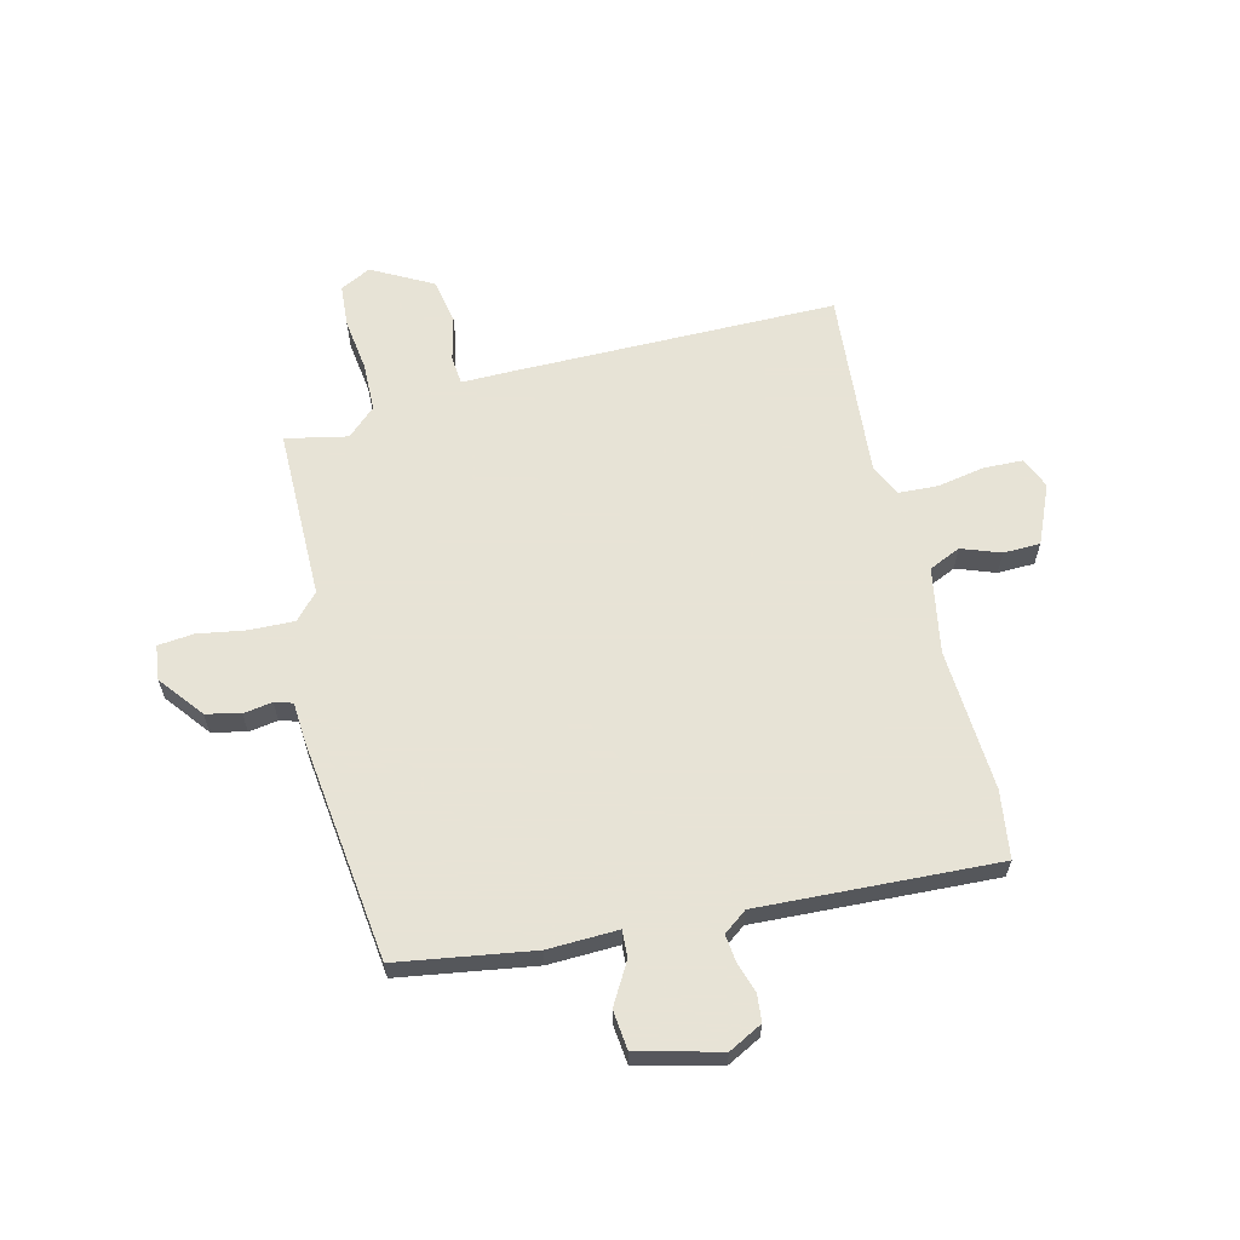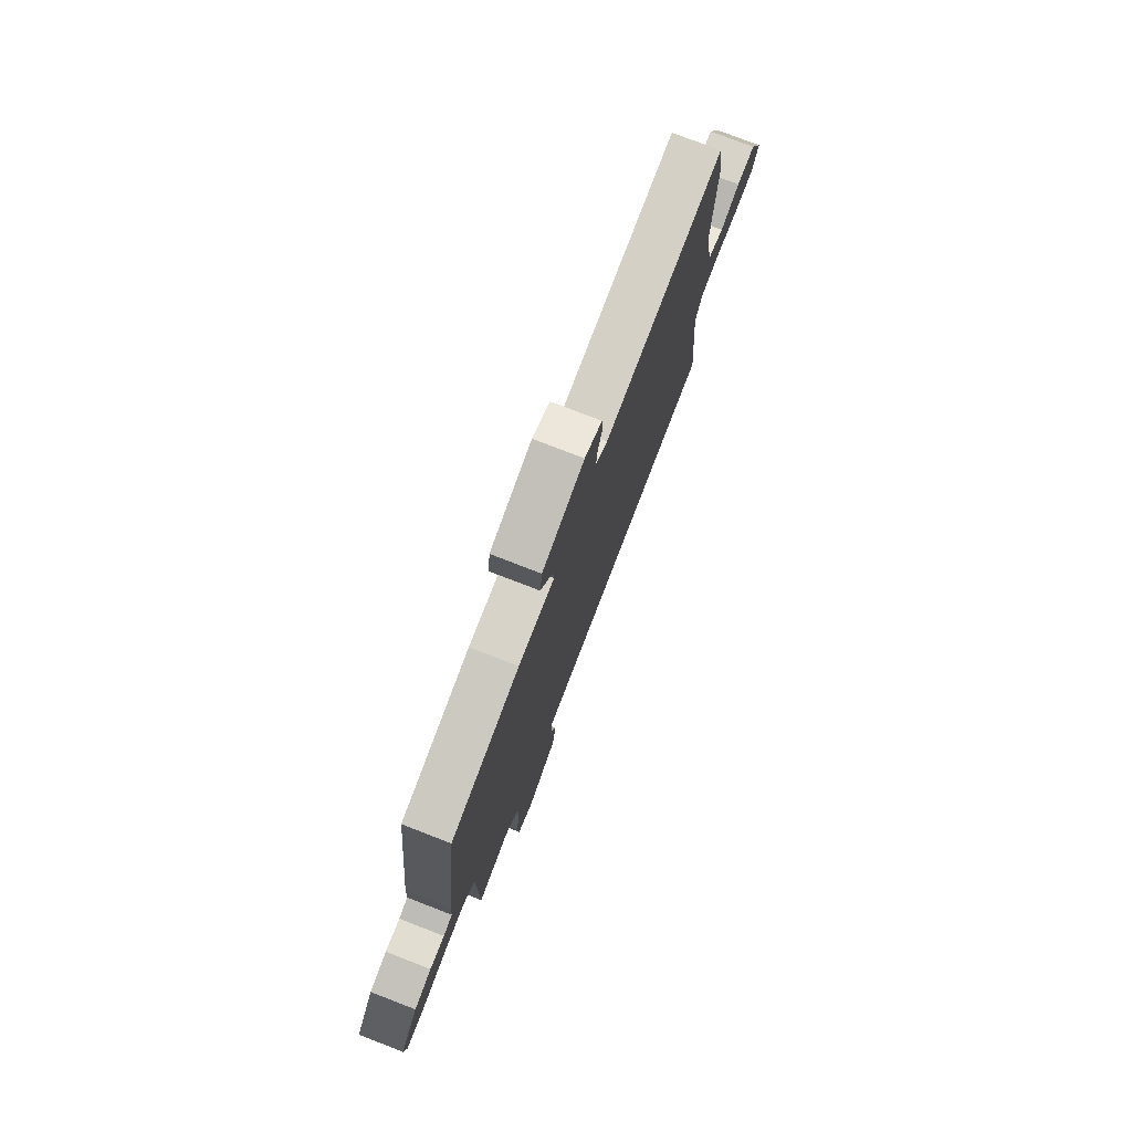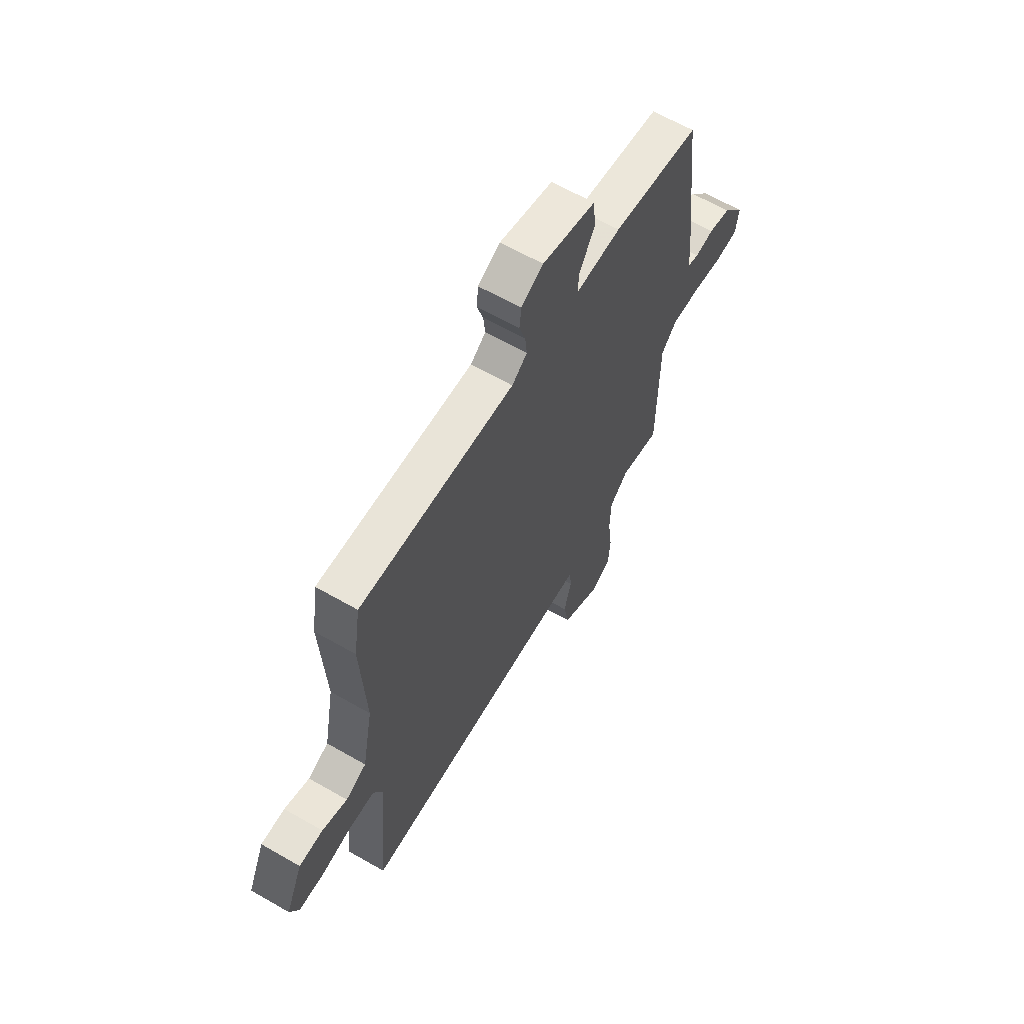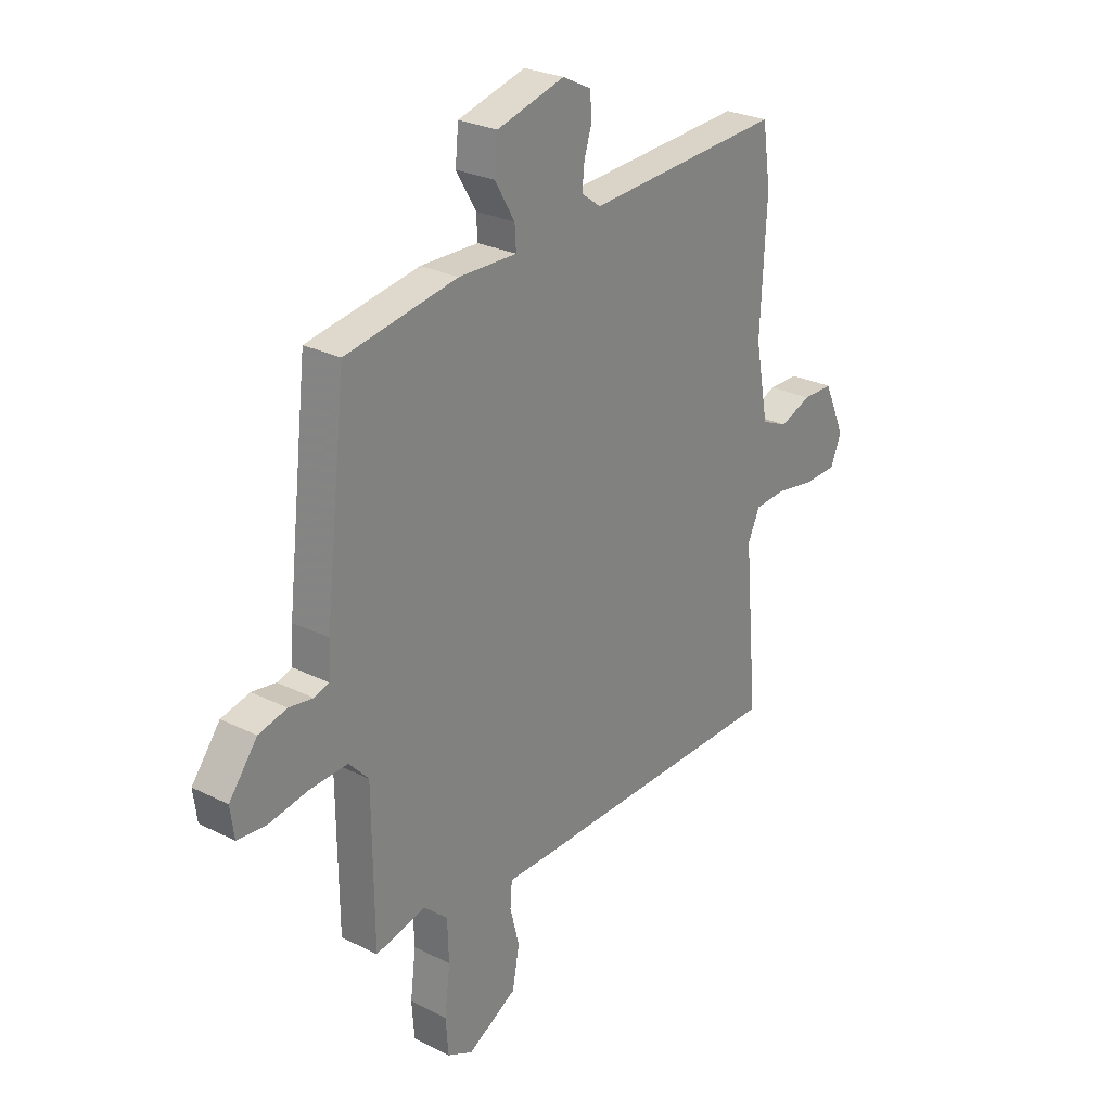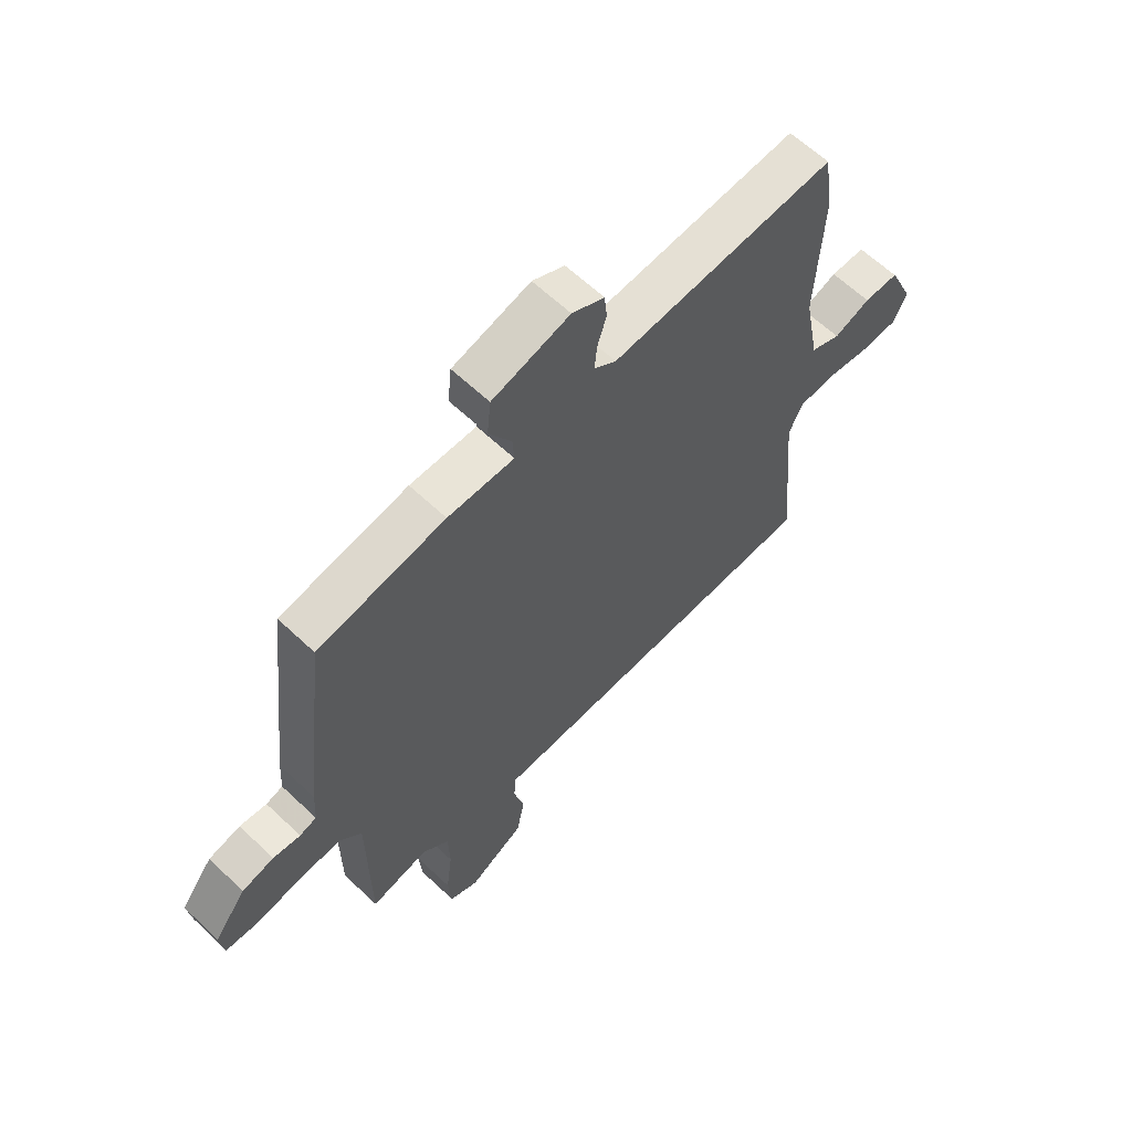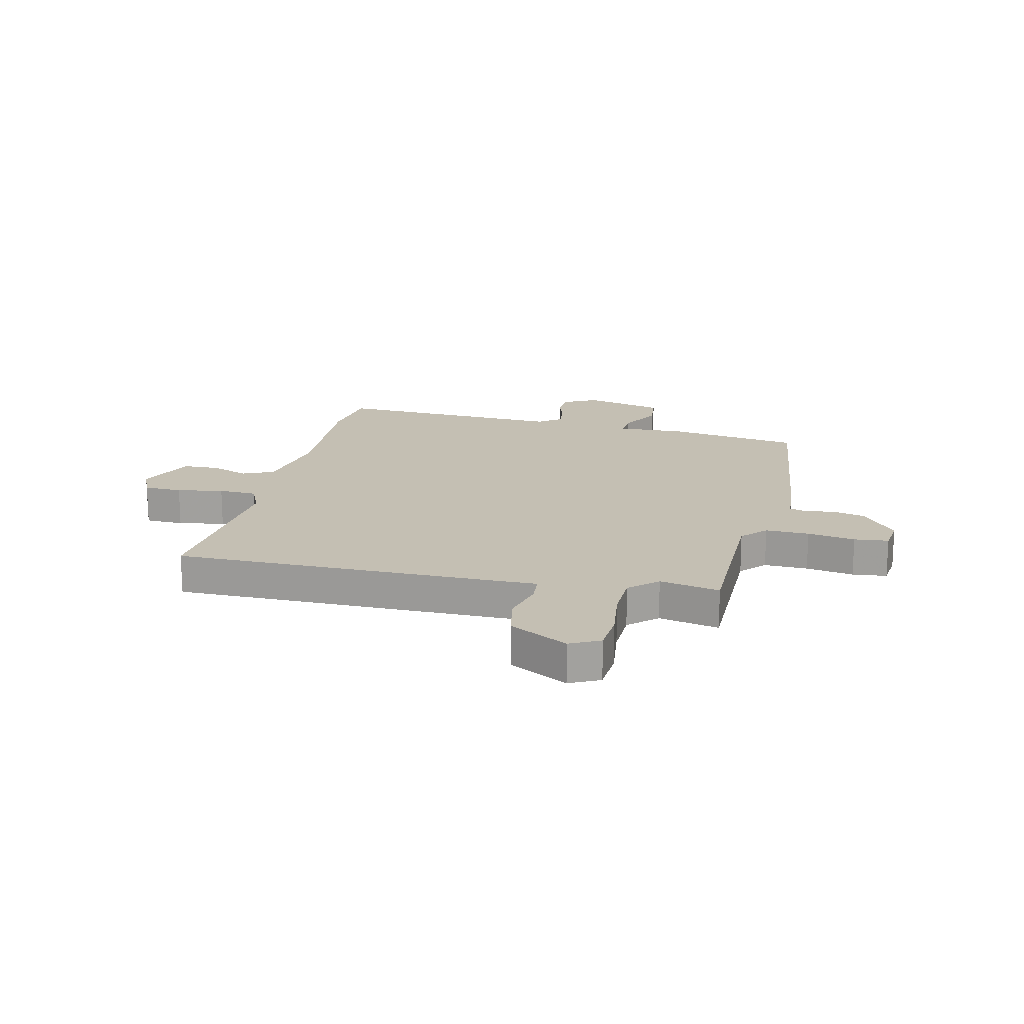
<metadata>
{"format":"obj","ext":"obj","renderer":"f3d","projection":"perspective","resolution":1024,"background":"white","views":[{"elev":62.6,"azim":-14.3,"up":"+Y"},{"elev":77.3,"azim":-68.9,"up":"+Z"},{"elev":63.7,"azim":120.1,"up":"+Z"},{"elev":26.8,"azim":-52.0,"up":"+Z"},{"elev":62.5,"azim":-46.2,"up":"+Z"},{"elev":17.9,"azim":-167.5,"up":"+Y"}]}
</metadata>
<code>
v 0.493 0.07 0.544
v 0.511 0.07 0.424
v 0.498 0.07 0.169
v 0.527 0.07 0.016
v 0.584 0.07 -0.009
v 0.653 0.07 0.017
v 0.719 0.07 0.016
v 0.766 0.07 -0.089
v 0.742 0.07 -0.145
v 0.672 0.07 -0.148
v 0.587 0.07 -0.133
v 0.517 0.07 -0.137
v 0.491 0.07 -0.194
v 0.521 0.07 -0.529
v -0.062 0.07 -0.535
v -0.149 0.07 -0.535
v -0.153 0.07 -0.587
v -0.133 0.07 -0.666
v -0.148 0.07 -0.747
v -0.255 0.07 -0.806
v -0.31 0.07 -0.779
v -0.316 0.07 -0.703
v -0.304 0.07 -0.607
v -0.307 0.07 -0.521
v -0.358 0.07 -0.475
v -0.468 0.07 -0.499
v -0.471 0.07 -0.193
v -0.513 0.07 -0.148
v -0.593 0.07 -0.151
v -0.68 0.07 -0.166
v -0.743 0.07 -0.16
v -0.751 0.07 -0.098
v -0.69 0.07 -0.019
v -0.629 0.07 -0.004
v -0.577 0.07 -0.012
v -0.545 0.07 -0.002
v -0.541 0.07 0.067
v -0.495 0.07 0.467
v -0.253 0.07 0.507
v -0.127 0.07 0.504
v -0.13 0.07 0.552
v -0.173 0.07 0.625
v -0.166 0.07 0.695
v -0.019 0.07 0.734
v 0.042 0.07 0.703
v 0.047 0.07 0.654
v 0.03 0.07 0.6
v 0.025 0.07 0.551
v 0.067 0.07 0.52
v 0.493 0 0.544
v 0.511 0 0.424
v 0.498 0 0.169
v 0.527 0 0.016
v 0.584 0 -0.009
v 0.653 0 0.017
v 0.719 0 0.016
v 0.766 0 -0.089
v 0.742 0 -0.145
v 0.672 0 -0.148
v 0.587 0 -0.133
v 0.517 0 -0.137
v 0.491 0 -0.194
v 0.521 0 -0.529
v -0.062 0 -0.535
v -0.149 0 -0.535
v -0.153 0 -0.587
v -0.133 0 -0.666
v -0.148 0 -0.747
v -0.255 0 -0.806
v -0.31 0 -0.779
v -0.316 0 -0.703
v -0.304 0 -0.607
v -0.307 0 -0.521
v -0.358 0 -0.475
v -0.468 0 -0.499
v -0.471 0 -0.193
v -0.513 0 -0.148
v -0.593 0 -0.151
v -0.68 0 -0.166
v -0.743 0 -0.16
v -0.751 0 -0.098
v -0.69 0 -0.019
v -0.629 0 -0.004
v -0.577 0 -0.012
v -0.545 0 -0.002
v -0.541 0 0.067
v -0.495 0 0.467
v -0.253 0 0.507
v -0.127 0 0.504
v -0.13 0 0.552
v -0.173 0 0.625
v -0.166 0 0.695
v -0.019 0 0.734
v 0.042 0 0.703
v 0.047 0 0.654
v 0.03 0 0.6
v 0.025 0 0.551
v 0.067 0 0.52
f 44 45 46 47
f 44 47 48
f 41 42 43 44
f 40 41 44 48
f 37 38 39 40
f 36 37 40 48
f 32 33 34 35
f 32 35 36
f 29 30 31 32
f 28 29 32 36
f 27 28 36 48
f 25 26 27 48
f 20 21 22 23
f 20 23 24
f 17 18 19 20
f 16 17 20 24
f 13 14 15 16
f 12 13 16 24
f 8 9 10 11
f 8 11 12
f 5 6 7 8
f 4 5 8 12
f 3 4 12 24
f 49 1 2 3
f 25 48 49
f 3 24 25 49
f 96 95 94 93
f 97 96 93
f 93 92 91 90
f 97 93 90 89
f 89 88 87 86
f 97 89 86 85
f 84 83 82 81
f 85 84 81
f 81 80 79 78
f 85 81 78 77
f 97 85 77 76
f 97 76 75 74
f 72 71 70 69
f 73 72 69
f 69 68 67 66
f 73 69 66 65
f 65 64 63 62
f 73 65 62 61
f 60 59 58 57
f 61 60 57
f 57 56 55 54
f 61 57 54 53
f 73 61 53 52
f 52 51 50 98
f 98 97 74
f 98 74 73 52
f 1 50 51 2
f 2 51 52 3
f 3 52 53 4
f 4 53 54 5
f 5 54 55 6
f 6 55 56 7
f 7 56 57 8
f 8 57 58 9
f 9 58 59 10
f 10 59 60 11
f 11 60 61 12
f 12 61 62 13
f 13 62 63 14
f 14 63 64 15
f 15 64 65 16
f 16 65 66 17
f 17 66 67 18
f 18 67 68 19
f 19 68 69 20
f 20 69 70 21
f 21 70 71 22
f 22 71 72 23
f 23 72 73 24
f 24 73 74 25
f 25 74 75 26
f 26 75 76 27
f 27 76 77 28
f 28 77 78 29
f 29 78 79 30
f 30 79 80 31
f 31 80 81 32
f 32 81 82 33
f 33 82 83 34
f 34 83 84 35
f 35 84 85 36
f 36 85 86 37
f 37 86 87 38
f 38 87 88 39
f 39 88 89 40
f 40 89 90 41
f 41 90 91 42
f 42 91 92 43
f 43 92 93 44
f 44 93 94 45
f 45 94 95 46
f 46 95 96 47
f 47 96 97 48
f 48 97 98 49
f 49 98 50 1

</code>
